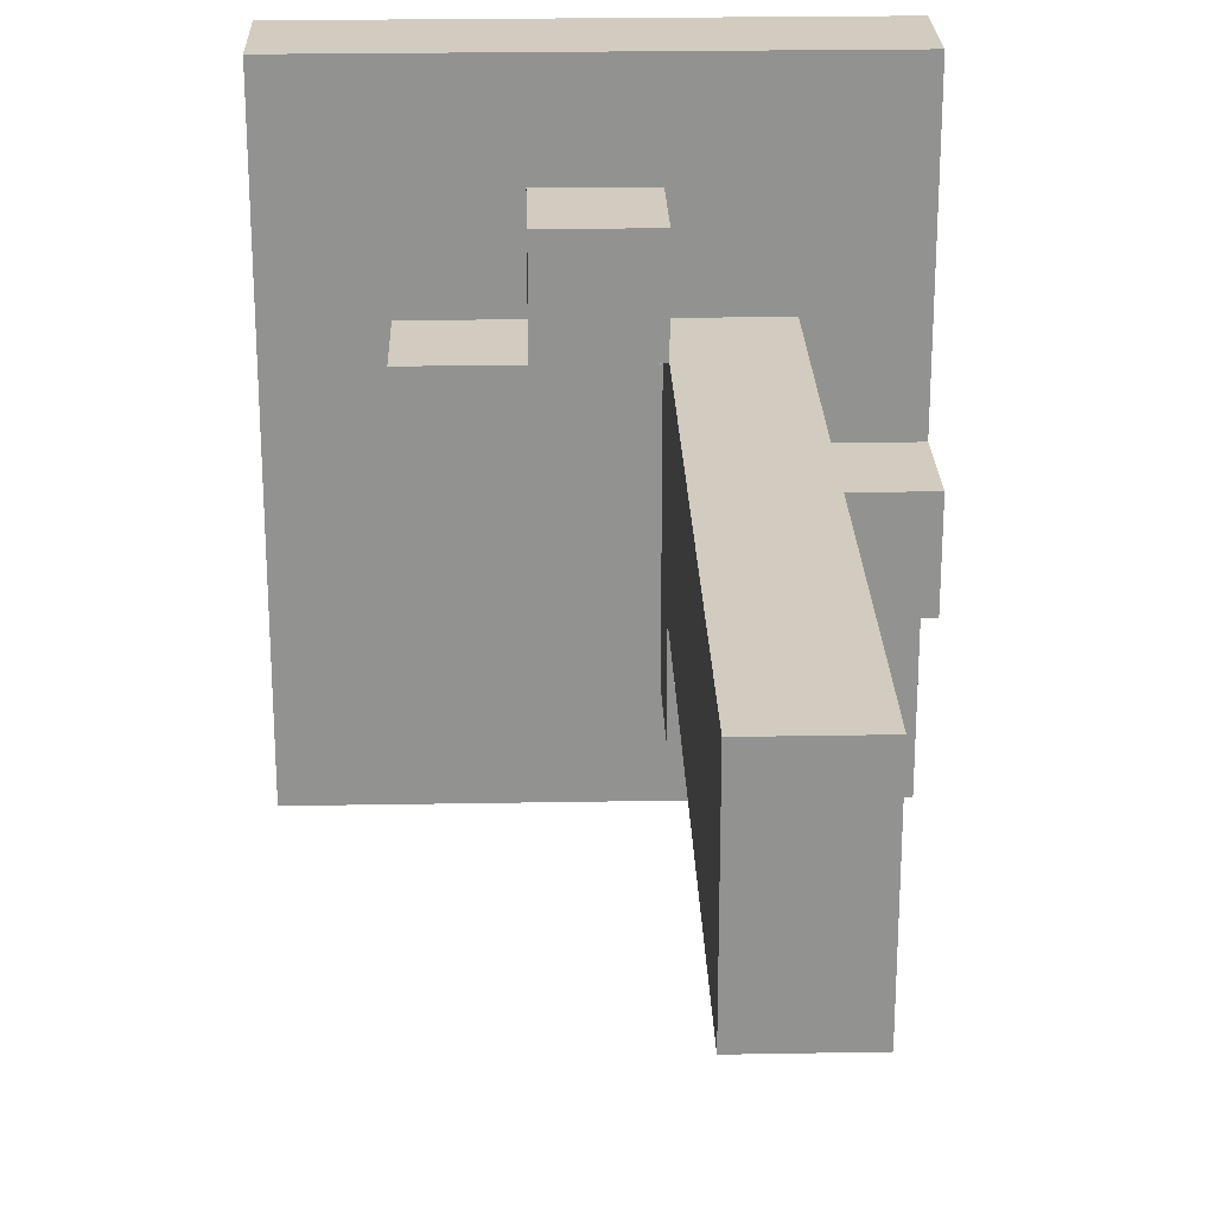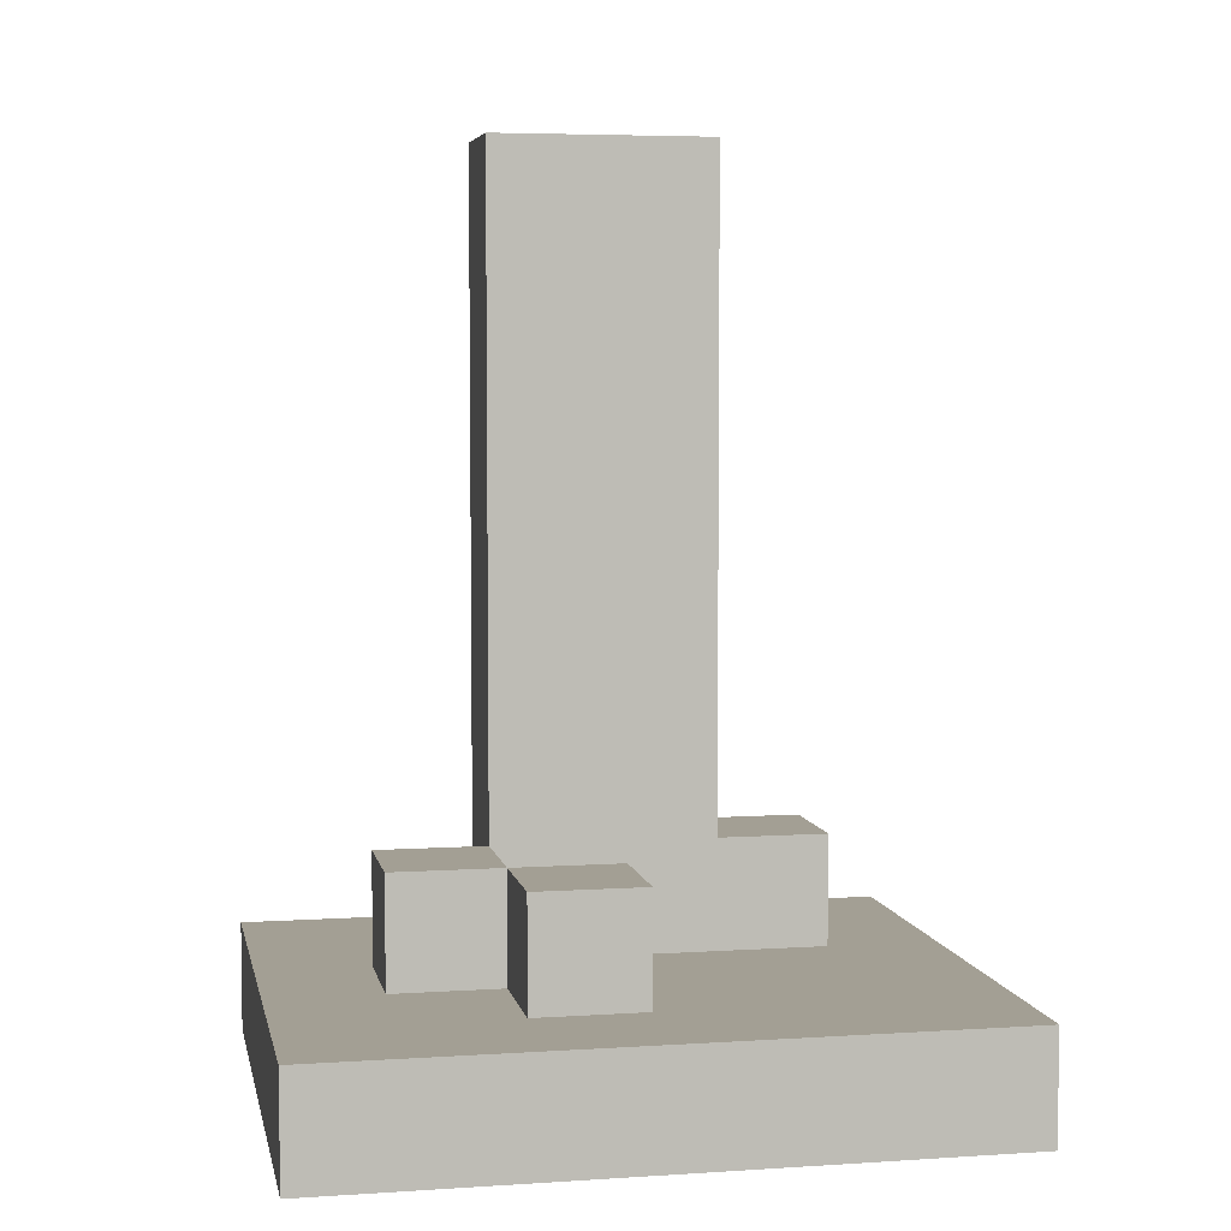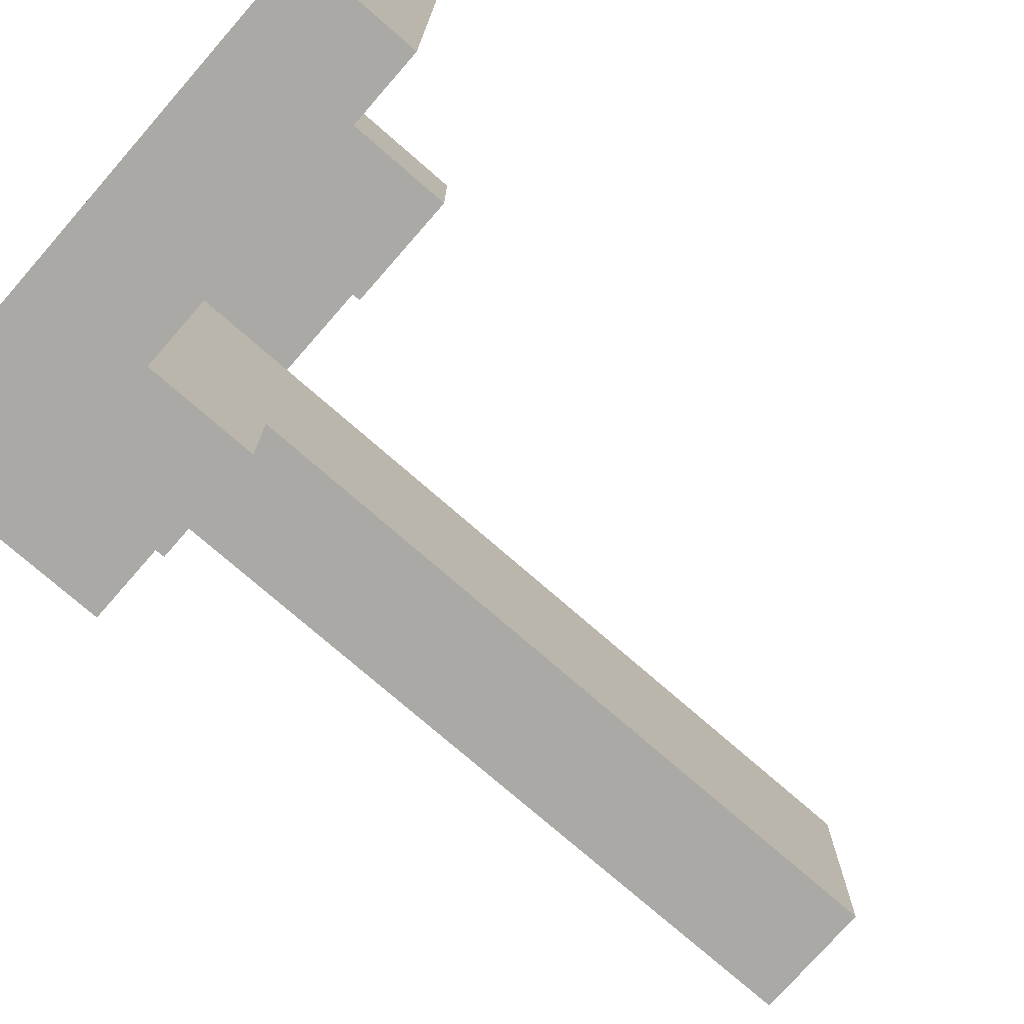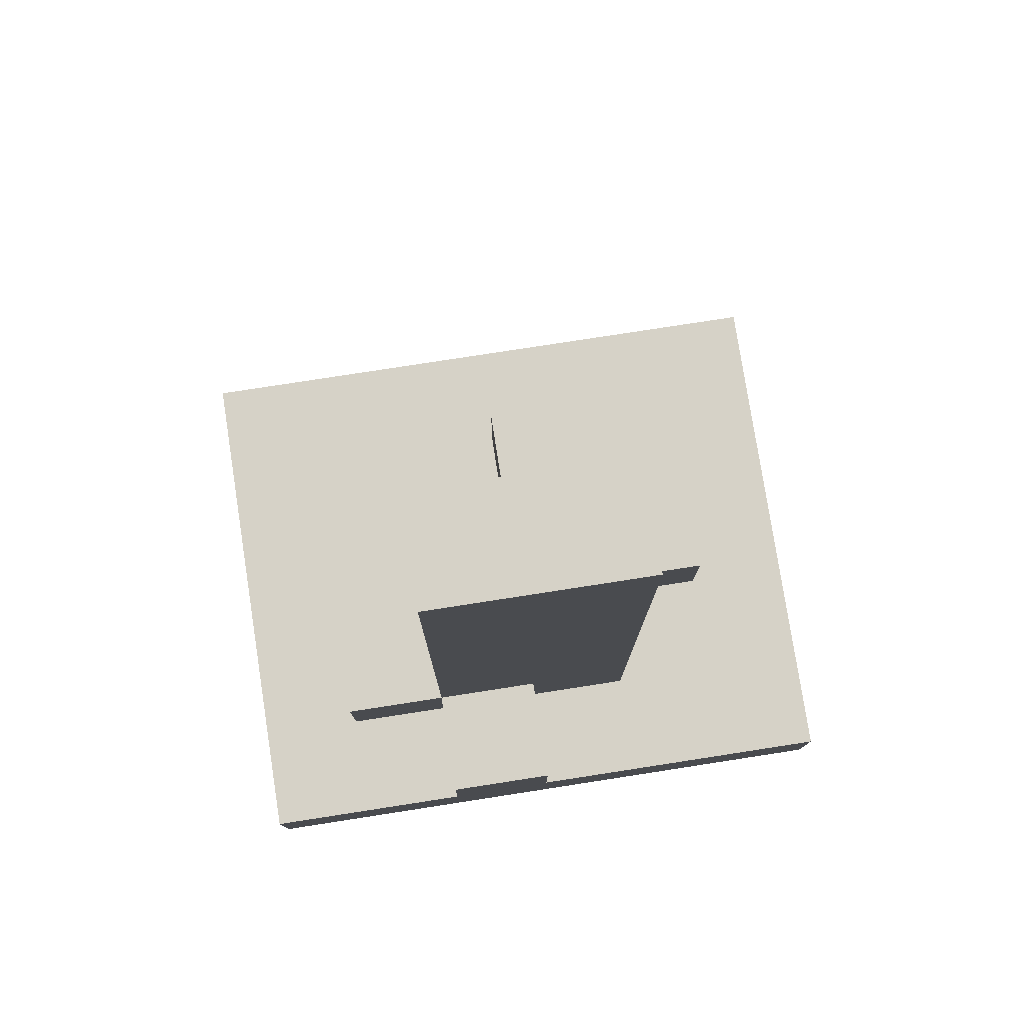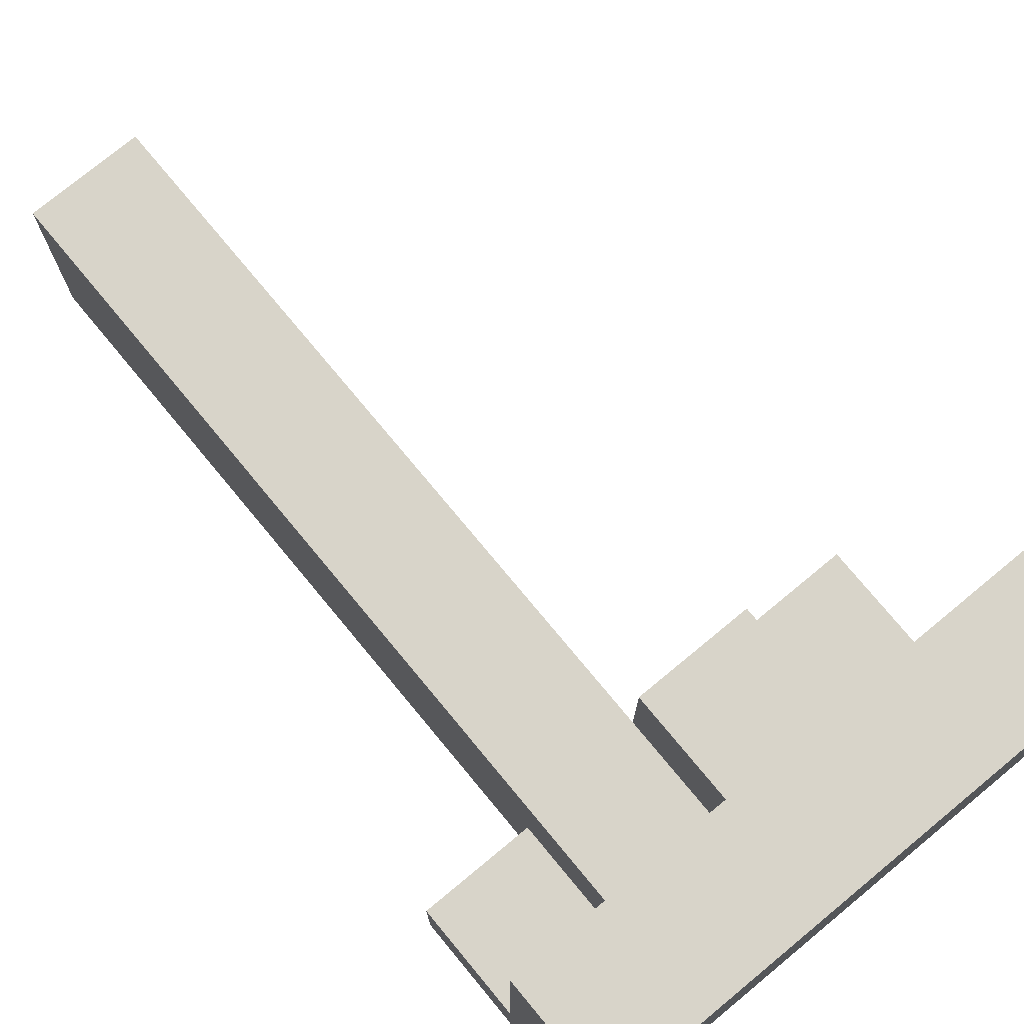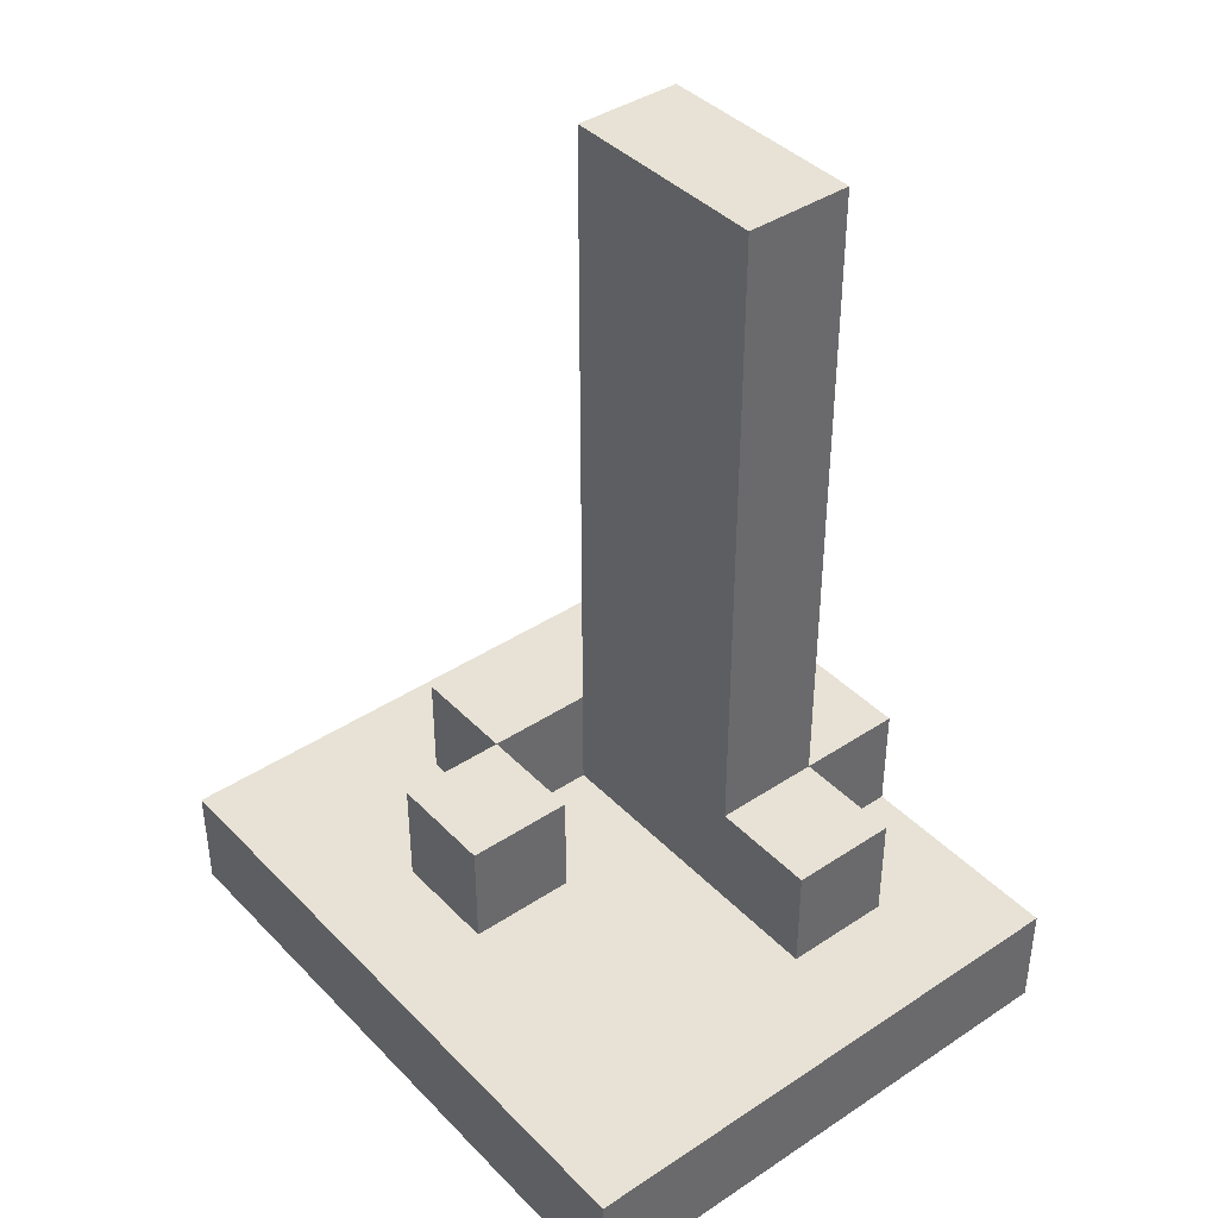
<metadata>
{"format":"obj","ext":"obj","renderer":"f3d","projection":"perspective","resolution":1024,"background":"white","views":[{"elev":23.9,"azim":178.3,"up":"+Z"},{"elev":5.4,"azim":78.7,"up":"+Y"},{"elev":-75.5,"azim":48.9,"up":"+Z"},{"elev":78.5,"azim":-98.8,"up":"+Y"},{"elev":75.5,"azim":-39.6,"up":"+Z"},{"elev":40.4,"azim":140.9,"up":"+Y"}]}
</metadata>
<code>
o SmallLavaFountain_Lava
v 2 0 1.9
v 2.1 0 1.9
v 2.3 0 1.9
v 2.5 0 1.9
v 2 0.1 1.9
v 2.1 0.1 1.9
v 2.3 0.1 1.9
v 2.5 0.1 1.9
v 2.1 0.1 2
v 2.2 0.1 2
v 2.1 0.2 2
v 2.2 0.2 2
v 2 0.1 2.1
v 2.1 0.1 2.1
v 2 0.2 2.1
v 2.1 0.2 2.1
v 2.2 0.2 2.1
v 2.1 0.3 2.1
v 2.2 0.3 2.1
v 2.1 0.7 2.1
v 2.2 0.7 2.1
v 2.1 0.8 2.1
v 2.2 0.8 2.1
v 2.3 0.1 2.2
v 2.4 0.1 2.2
v 2.3 0.2 2.2
v 2.4 0.2 2.2
v 2.2 0.1 2.3
v 2.3 0.1 2.3
v 2.2 0.2 2.3
v 2.3 0.2 2.3
v 2 0.1 2.2
v 2.1 0.1 2.2
v 2 0.2 2.2
v 2.1 0.2 2.2
v 2.1 0.1 2.3
v 2.2 0.1 2.3
v 2.3 0.1 2.3
v 2.4 0.1 2.3
v 2.1 0.2 2.3
v 2.2 0.2 2.3
v 2.3 0.2 2.3
v 2.4 0.2 2.3
v 2.1 0.3 2.3
v 2.2 0.3 2.3
v 2.1 0.4 2.3
v 2.2 0.4 2.3
v 2.1 0.5 2.3
v 2.2 0.5 2.3
v 2.1 0.8 2.3
v 2.2 0.8 2.3
v 2.2 0.1 2.4
v 2.3 0.1 2.4
v 2.2 0.2 2.4
v 2.3 0.2 2.4
v 2 0 2.5
v 2.1 0 2.5
v 2.3 0 2.5
v 2.5 0 2.5
v 2 0.1 2.5
v 2.1 0.1 2.5
v 2.3 0.1 2.5
v 2.5 0.1 2.5
v 2 0 1.9
v 2 0.1 1.9
v 2 0 2
v 2 0.1 2
v 2 0 2.1
v 2 0.1 2.1
v 2 0.2 2.1
v 2 0 2.2
v 2 0.1 2.2
v 2 0.2 2.2
v 2 0 2.3
v 2 0.1 2.3
v 2 0 2.4
v 2 0.1 2.4
v 2 0 2.5
v 2 0.1 2.5
v 2.1 0.1 2
v 2.1 0.2 2
v 2.1 0.1 2.1
v 2.1 0.2 2.1
v 2.1 0.3 2.1
v 2.1 0.7 2.1
v 2.1 0.8 2.1
v 2.1 0.1 2.2
v 2.1 0.2 2.2
v 2.1 0.3 2.2
v 2.1 0.4 2.2
v 2.1 0.5 2.2
v 2.1 0.7 2.2
v 2.1 0.1 2.3
v 2.1 0.2 2.3
v 2.1 0.3 2.3
v 2.1 0.4 2.3
v 2.1 0.5 2.3
v 2.1 0.8 2.3
v 2.2 0.1 2.3
v 2.2 0.2 2.3
v 2.2 0.1 2.4
v 2.2 0.2 2.4
v 2.3 0.1 2.2
v 2.3 0.2 2.2
v 2.3 0.1 2.3
v 2.3 0.2 2.3
v 2.2 0.1 2
v 2.2 0.2 2
v 2.2 0.1 2.1
v 2.2 0.2 2.1
v 2.2 0.3 2.1
v 2.2 0.7 2.1
v 2.2 0.8 2.1
v 2.2 0.1 2.2
v 2.2 0.2 2.2
v 2.2 0.3 2.2
v 2.2 0.4 2.2
v 2.2 0.5 2.2
v 2.2 0.7 2.2
v 2.2 0.1 2.3
v 2.2 0.2 2.3
v 2.2 0.3 2.3
v 2.2 0.4 2.3
v 2.2 0.5 2.3
v 2.2 0.8 2.3
v 2.3 0.1 2.3
v 2.3 0.2 2.3
v 2.3 0.1 2.4
v 2.3 0.2 2.4
v 2.4 0.1 2.2
v 2.4 0.2 2.2
v 2.4 0.1 2.3
v 2.4 0.2 2.3
v 2.5 0 1.9
v 2.5 0.1 1.9
v 2.5 0 2.5
v 2.5 0.1 2.5
v 2 0 1.9
v 2 0 2
v 2 0 2.1
v 2 0 2.2
v 2 0 2.3
v 2 0 2.4
v 2 0 2.5
v 2.1 0 1.9
v 2.1 0 2
v 2.1 0 2.1
v 2.1 0 2.2
v 2.1 0 2.3
v 2.1 0 2.4
v 2.1 0 2.5
v 2.2 0 2
v 2.2 0 2.1
v 2.2 0 2.2
v 2.2 0 2.3
v 2.2 0 2.4
v 2.3 0 1.9
v 2.3 0 2
v 2.3 0 2.1
v 2.3 0 2.2
v 2.3 0 2.3
v 2.3 0 2.4
v 2.3 0 2.5
v 2.4 0 2
v 2.4 0 2.4
v 2.5 0 1.9
v 2.5 0 2.5
v 2 0.1 1.9
v 2 0.1 2
v 2 0.1 2.1
v 2 0.1 2.2
v 2 0.1 2.3
v 2 0.1 2.4
v 2 0.1 2.5
v 2.1 0.1 1.9
v 2.1 0.1 2
v 2.1 0.1 2.1
v 2.1 0.1 2.2
v 2.1 0.1 2.3
v 2.1 0.1 2.4
v 2.1 0.1 2.5
v 2.2 0.1 2
v 2.2 0.1 2.1
v 2.2 0.1 2.2
v 2.2 0.1 2.3
v 2.2 0.1 2.4
v 2.3 0.1 1.9
v 2.3 0.1 2
v 2.3 0.1 2.1
v 2.3 0.1 2.2
v 2.3 0.1 2.3
v 2.3 0.1 2.4
v 2.3 0.1 2.5
v 2.4 0.1 2
v 2.4 0.1 2.2
v 2.4 0.1 2.3
v 2.4 0.1 2.4
v 2.5 0.1 1.9
v 2.5 0.1 2.5
v 2 0.2 2.1
v 2 0.2 2.2
v 2.1 0.2 2
v 2.1 0.2 2.1
v 2.1 0.2 2.2
v 2.2 0.2 2
v 2.2 0.2 2.1
v 2.2 0.2 2.3
v 2.2 0.2 2.4
v 2.3 0.2 2.2
v 2.3 0.2 2.3
v 2.3 0.2 2.4
v 2.4 0.2 2.2
v 2.4 0.2 2.3
v 2.1 0.8 2.1
v 2.1 0.8 2.3
v 2.2 0.8 2.1
v 2.2 0.8 2.3
f 5 2 1
f 6 3 2
f 6 2 5
f 7 4 3
f 7 3 6
f 8 4 7
f 11 10 9
f 12 10 11
f 15 14 13
f 16 14 15
f 18 17 16
f 19 17 18
f 20 19 18
f 21 19 20
f 22 21 20
f 23 21 22
f 26 25 24
f 27 25 26
f 30 29 28
f 31 29 30
f 32 33 34
f 34 33 35
f 36 37 40
f 40 37 41
f 38 39 42
f 42 39 43
f 40 41 44
f 44 41 45
f 44 45 46
f 46 45 47
f 46 47 48
f 48 47 49
f 48 49 50
f 50 49 51
f 52 53 54
f 54 53 55
f 56 57 60
f 57 58 61
f 60 57 61
f 58 59 62
f 61 58 62
f 62 59 63
f 66 65 64
f 67 65 66
f 68 67 66
f 69 67 68
f 71 69 68
f 72 70 69
f 72 69 71
f 73 70 72
f 74 72 71
f 75 72 74
f 76 75 74
f 77 75 76
f 78 77 76
f 79 77 78
f 82 81 80
f 83 81 82
f 88 84 83
f 89 85 84
f 89 84 88
f 90 85 89
f 91 85 90
f 92 86 85
f 92 85 91
f 93 88 87
f 94 89 88
f 94 88 93
f 95 90 89
f 95 89 94
f 96 91 90
f 96 90 95
f 97 92 91
f 97 91 96
f 98 86 92
f 98 92 97
f 101 100 99
f 102 100 101
f 105 104 103
f 106 104 105
f 107 108 109
f 109 108 110
f 109 110 114
f 110 111 114
f 114 111 115
f 111 112 116
f 115 111 116
f 116 112 117
f 117 112 118
f 112 113 119
f 118 112 119
f 114 115 120
f 115 116 121
f 120 115 121
f 116 117 122
f 121 116 122
f 117 118 123
f 122 117 123
f 118 119 124
f 123 118 124
f 119 113 125
f 124 119 125
f 126 127 128
f 128 127 129
f 130 131 132
f 132 131 133
f 134 135 136
f 136 135 137
f 145 139 138
f 146 140 139
f 146 139 145
f 147 141 140
f 147 140 146
f 148 142 141
f 148 141 147
f 149 143 142
f 149 142 148
f 150 144 143
f 150 143 149
f 151 144 150
f 152 149 148
f 152 146 145
f 152 147 146
f 152 148 147
f 153 149 152
f 154 149 153
f 155 150 149
f 155 149 154
f 156 151 150
f 156 150 155
f 157 152 145
f 158 153 152
f 158 152 157
f 159 154 153
f 159 153 158
f 160 155 154
f 160 154 159
f 161 156 155
f 161 155 160
f 162 151 156
f 162 156 161
f 163 151 162
f 164 159 158
f 164 158 157
f 164 161 160
f 164 162 161
f 164 160 159
f 165 163 162
f 165 162 164
f 166 164 157
f 166 165 164
f 167 163 165
f 167 165 166
f 168 169 175
f 169 170 176
f 175 169 176
f 176 170 177
f 171 172 178
f 172 173 179
f 178 172 179
f 173 174 180
f 179 173 180
f 180 174 181
f 175 176 182
f 179 180 185
f 180 181 186
f 185 180 186
f 175 182 187
f 182 183 188
f 187 182 188
f 183 184 189
f 188 183 189
f 184 185 190
f 189 184 190
f 190 185 191
f 186 181 192
f 192 181 193
f 188 189 194
f 187 188 194
f 189 190 194
f 194 190 195
f 191 192 196
f 192 193 197
f 196 192 197
f 195 196 198
f 194 195 198
f 196 197 198
f 187 194 198
f 197 193 199
f 198 197 199
f 200 201 203
f 203 201 204
f 202 203 205
f 205 203 206
f 207 208 210
f 210 208 211
f 209 210 212
f 212 210 213
f 214 215 216
f 216 215 217

</code>
